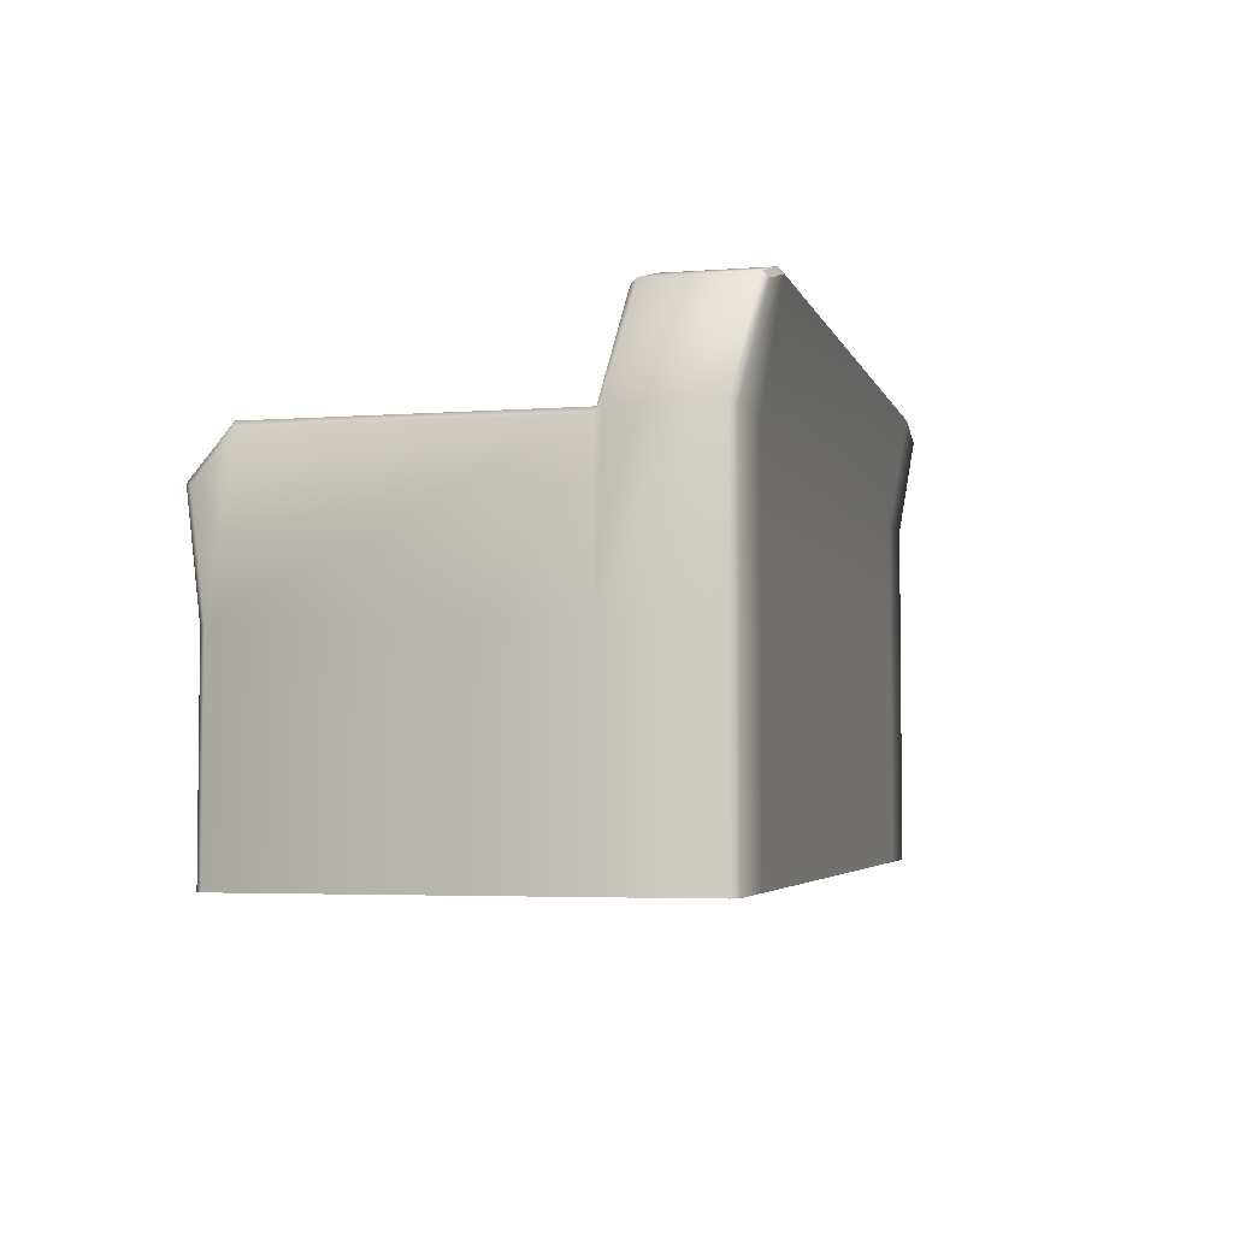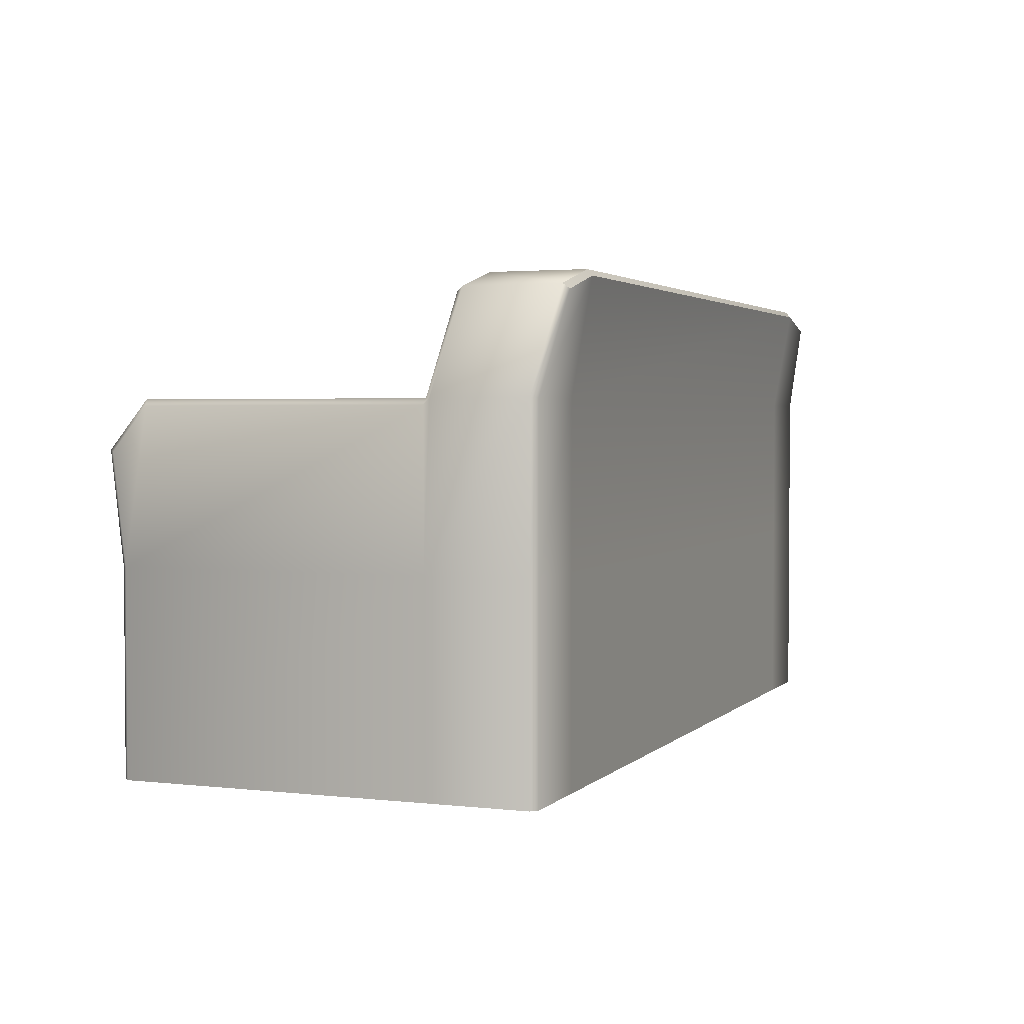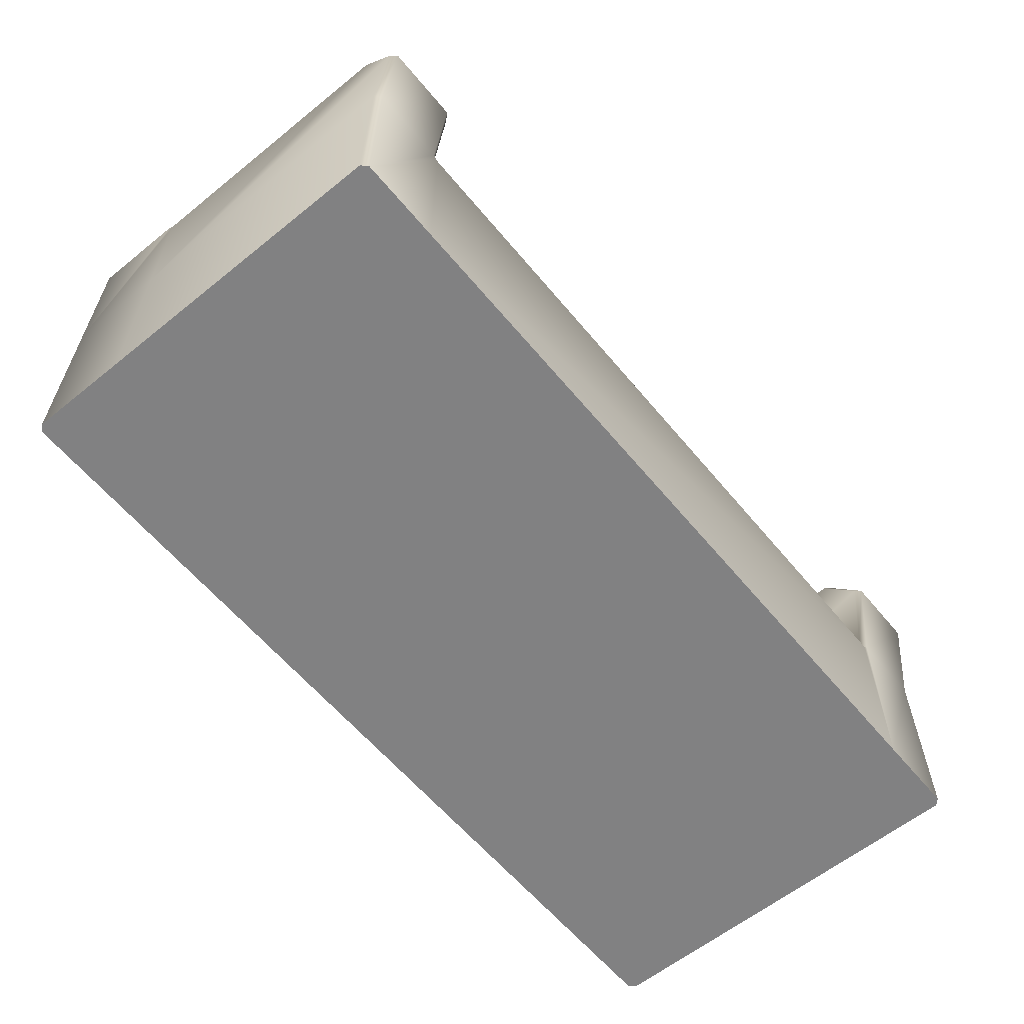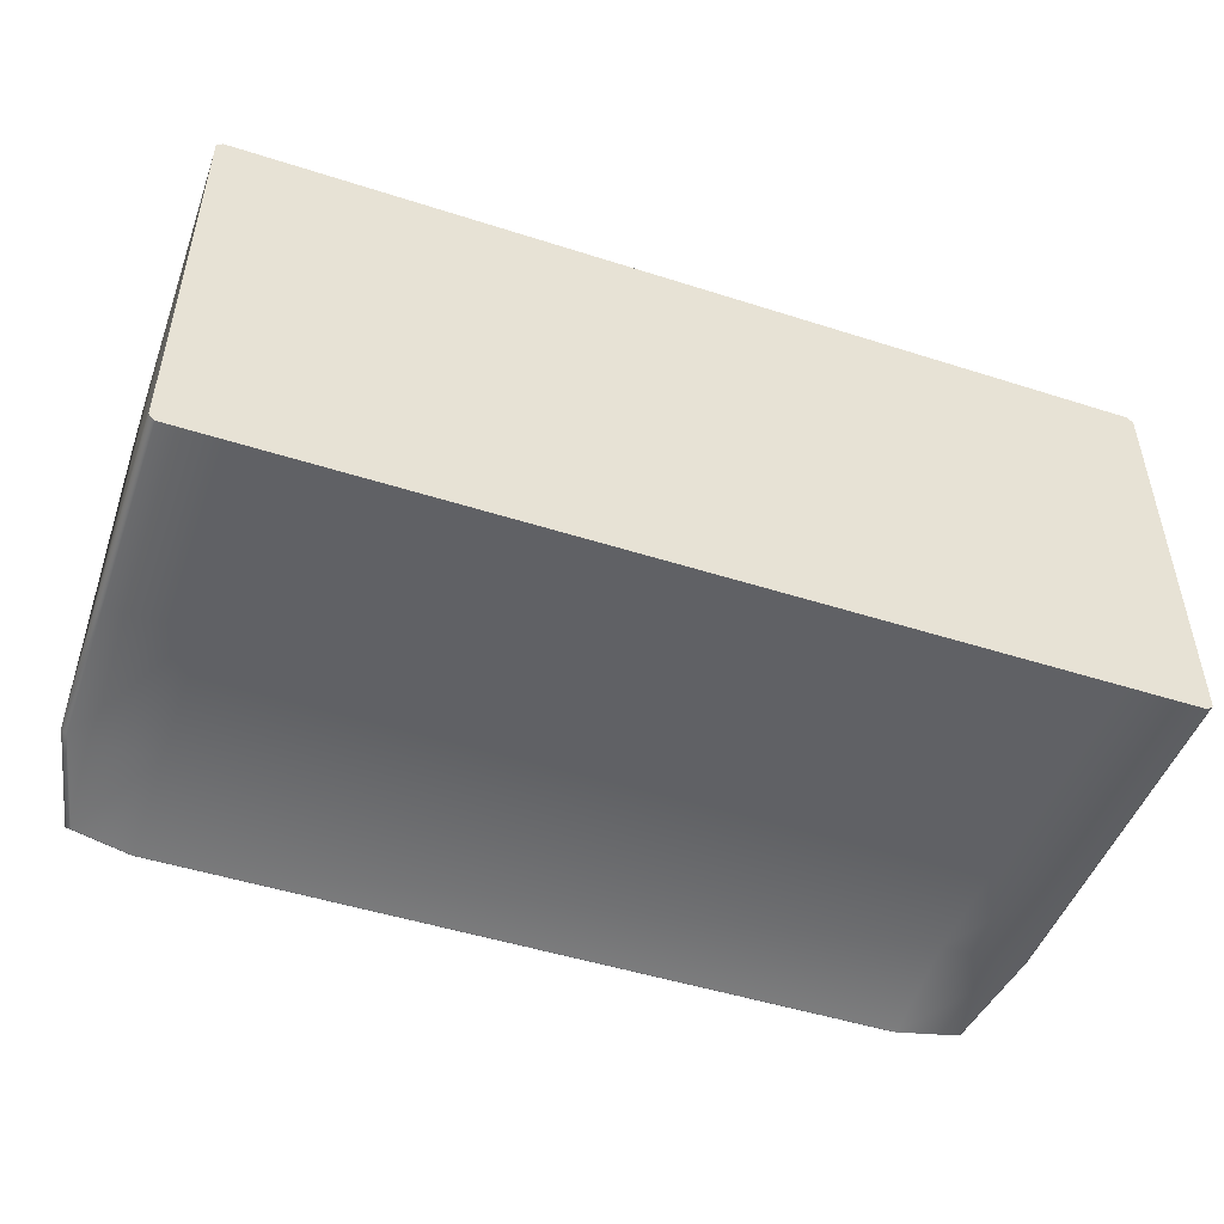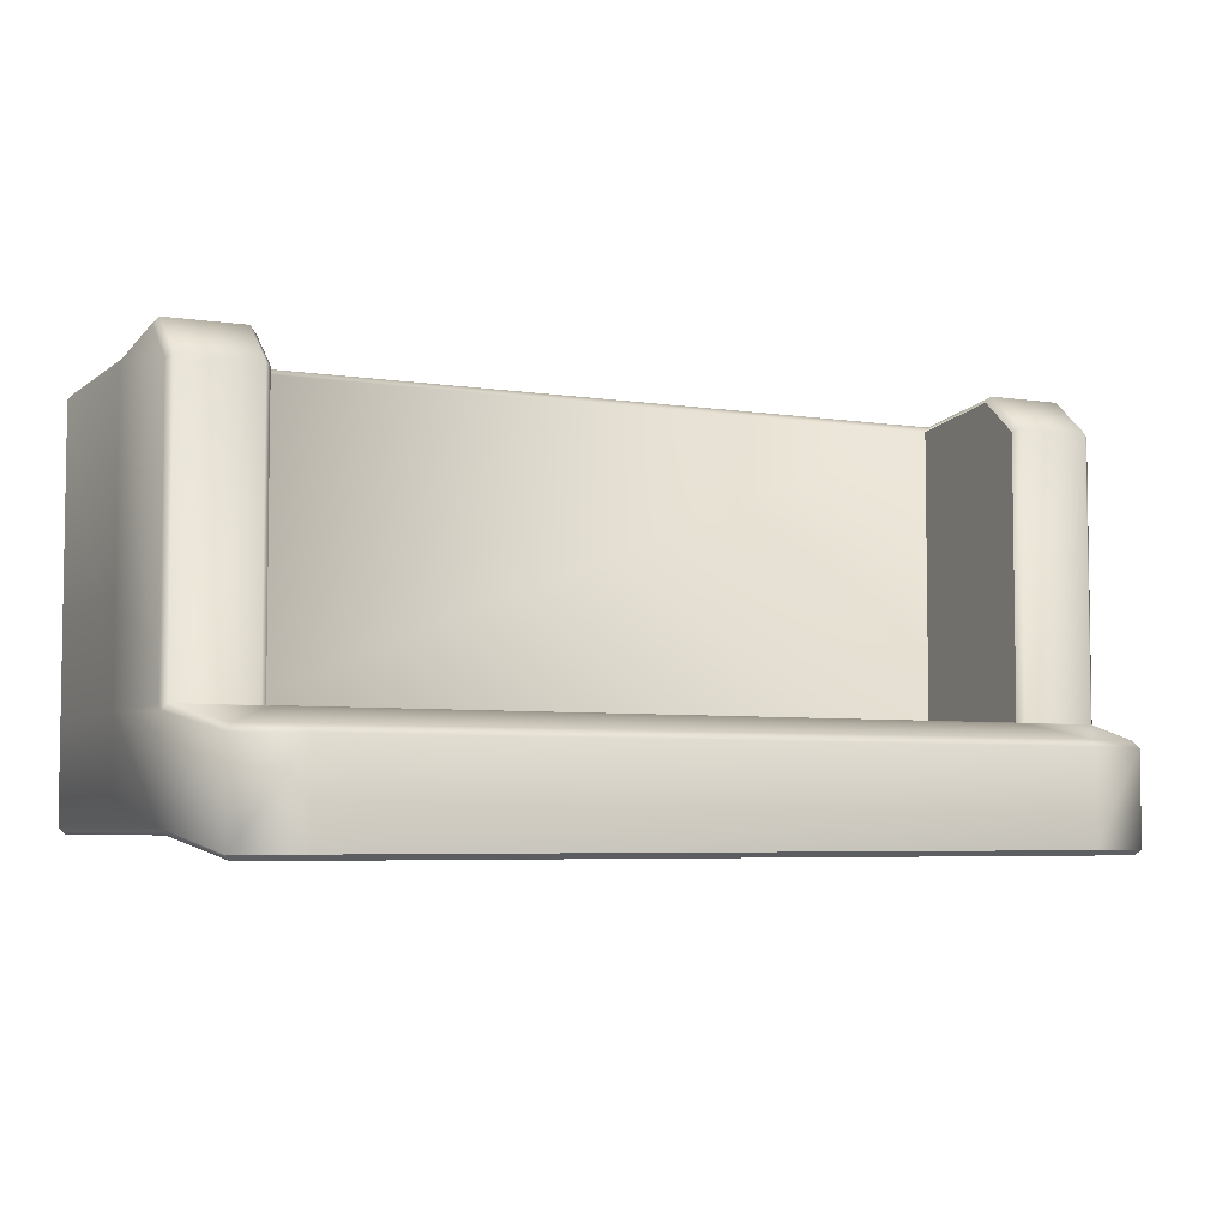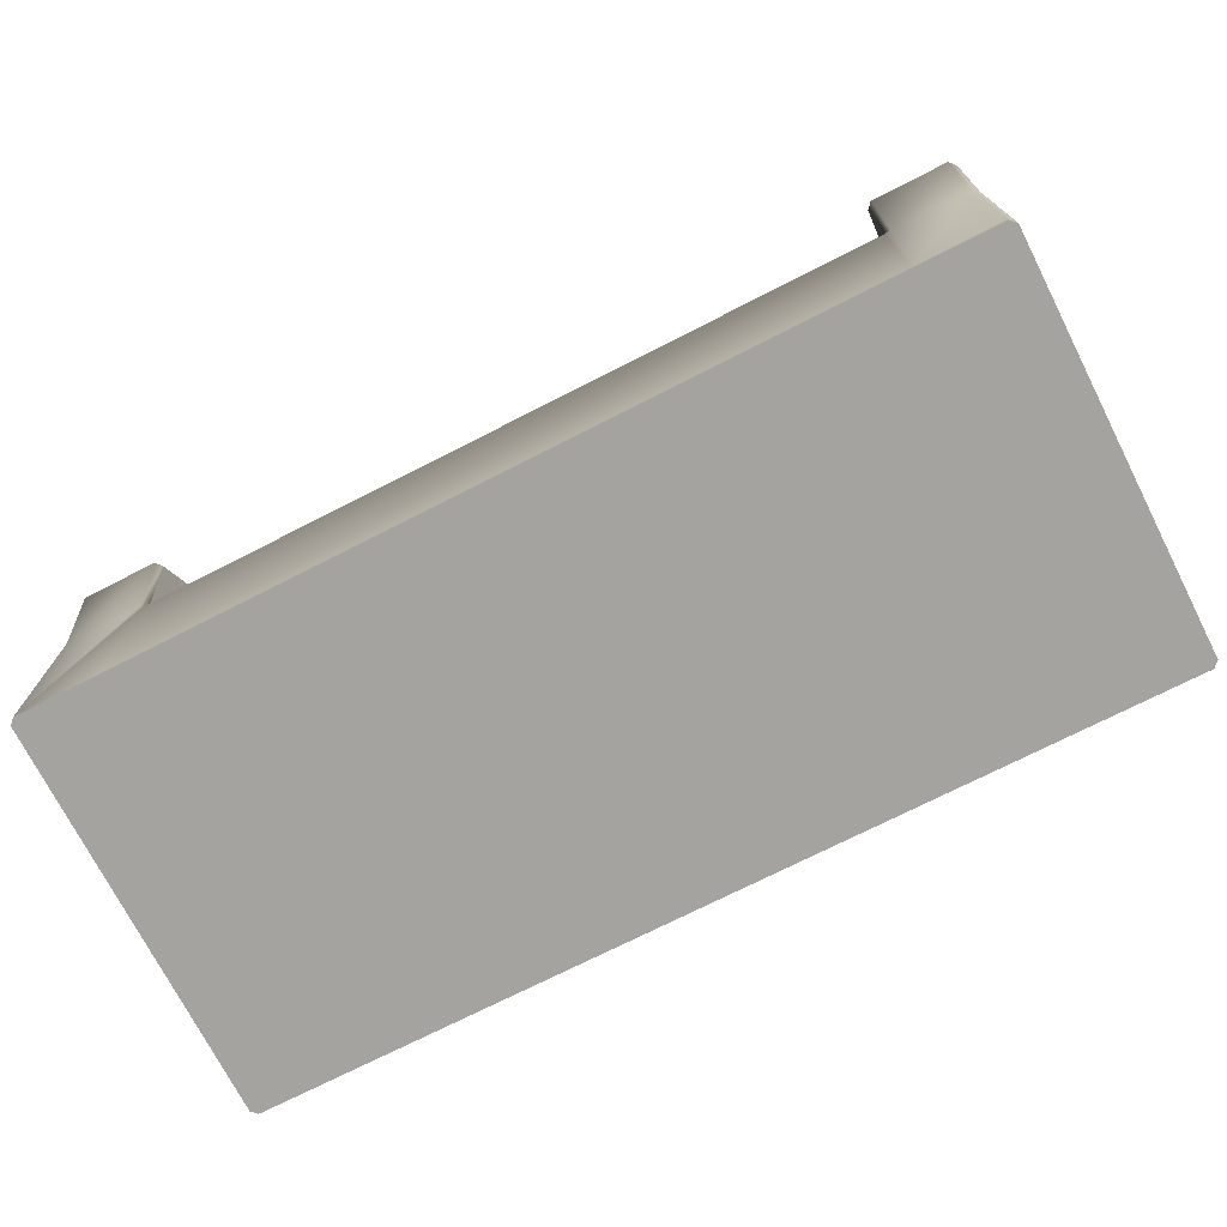
<metadata>
{"format":"obj","ext":"obj","renderer":"f3d","projection":"perspective","resolution":1024,"background":"white","views":[{"elev":-4.1,"azim":104.1,"up":"+Y"},{"elev":2.6,"azim":111.6,"up":"+Y"},{"elev":-60.5,"azim":-50.5,"up":"+Y"},{"elev":-48.7,"azim":-19.6,"up":"+Z"},{"elev":-5.2,"azim":154.1,"up":"+Z"},{"elev":-73.0,"azim":27.0,"up":"+Y"}]}
</metadata>
<code>
v  -0.3014 -0.0003001 0.1399
v  -0.3054 -0.0003001 0.136
v  -0.3054 -0.0003001 -0.06568
v  -0.2463 -0.0003001 -0.06568
v  -0.2463 -0.0003001 0.1399
v  0.2463 -0.0003001 -0.06568
v  0.2463 -0.0003001 0.1399
v  0.3054 -0.0003001 -0.06568
v  0.3054 -0.0003001 0.136
v  0.3014 -0.0003001 0.1399
v  -0.3054 -0.0003001 -0.1317
v  -0.3014 -0.0003001 -0.1357
v  -0.2463 -0.0003001 -0.1357
v  0.2463 -0.0003001 -0.1357
v  0.3014 -0.0003001 -0.1357
v  0.3054 -0.0003001 -0.1317
v  -0.3014 0.2359 0.1225
v  -0.2502 0.2359 0.1225
v  -0.2502 0.2359 -0.06568
v  -0.3014 0.2359 -0.06568
v  -0.2463 0.1325 0.136
v  0.2463 0.1325 0.136
v  0.2463 0.1325 -0.06568
v  -0.2463 0.1325 -0.06568
v  0.2502 0.2359 0.1225
v  0.3014 0.2359 0.1225
v  0.3014 0.2359 -0.06568
v  0.2502 0.2359 -0.06568
v  -0.2882 0.3012 -0.08308
v  -0.2463 0.3121 -0.08308
v  -0.2463 0.3121 -0.1452
v  -0.2882 0.3012 -0.1452
v  0.2463 0.3121 -0.08308
v  0.2463 0.3121 -0.1452
v  0.2882 0.3012 -0.08308
v  0.2882 0.3012 -0.1452
v  -0.2463 0.1286 0.1399
v  -0.2502 0.1325 0.1399
v  -0.3014 0.1325 0.1399
v  0.2463 0.1286 0.1399
v  0.3014 0.1325 0.1399
v  0.2502 0.1325 0.1399
v  0.3054 0.1325 -0.06568
v  0.3054 0.1325 0.136
v  0.3054 0.1325 -0.1317
v  0.2463 0.1325 -0.1357
v  0.3014 0.1325 -0.1357
v  -0.2463 0.1325 -0.1357
v  -0.3014 0.1325 -0.1357
v  -0.3054 0.1325 -0.06568
v  -0.3054 0.1325 -0.1317
v  -0.3054 0.1325 0.136
v  -0.2502 0.2049 0.1484
v  -0.3014 0.2049 0.1484
v  -0.2463 0.232 -0.06568
v  -0.2463 0.232 0.1206
v  -0.2463 0.2037 0.1443
v  0.2463 0.232 -0.06568
v  0.2423 0.2359 -0.06568
v  -0.2423 0.2359 -0.06568
v  0.2463 0.2037 0.1443
v  0.2463 0.232 0.1206
v  0.3014 0.2049 0.1484
v  0.2502 0.2049 0.1484
v  0.3054 0.232 -0.06568
v  0.3054 0.232 0.1206
v  0.3054 0.2037 0.1443
v  0.3054 0.2359 -0.1317
v  0.3054 0.2359 -0.06962
v  0.2463 0.2359 -0.1357
v  0.3014 0.2359 -0.1357
v  -0.2463 0.2359 -0.1357
v  -0.3014 0.2359 -0.1357
v  -0.3054 0.232 -0.06568
v  -0.3054 0.2359 -0.06962
v  -0.3054 0.2359 -0.1317
v  -0.3054 0.2037 0.1443
v  -0.3054 0.232 0.1206
v  -0.2463 0.2398 -0.06636
v  -0.2463 0.3083 -0.07845
v  -0.285 0.2981 -0.07846
v  0.2463 0.2398 -0.06636
v  0.2463 0.3083 -0.07845
v  0.285 0.2981 -0.07846
v  0.2463 0.3083 -0.1484
v  0.285 0.2981 -0.1484
v  -0.2463 0.3083 -0.1484
v  -0.285 0.2981 -0.1484
g UDC_RattanSofa
f 1 2 3
f 1 3 4
f 1 4 5
f 5 4 6
f 6 7 5
f 7 6 8
f 7 8 9
f 7 9 10
f 3 11 12
f 3 12 13
f 3 13 4
f 4 13 14
f 14 6 4
f 6 14 15
f 6 15 16
f 6 16 8
f 17 18 19
f 19 20 17
f 21 22 23
f 23 24 21
f 25 26 27
f 27 28 25
f 29 30 31
f 31 32 29
f 30 33 34
f 34 31 30
f 33 35 36
f 36 34 33
f 1 5 37
f 1 37 38
f 1 38 39
f 5 7 40
f 40 37 5
f 7 10 41
f 7 41 42
f 7 42 40
f 9 8 43
f 43 44 9
f 8 16 45
f 45 43 8
f 15 14 46
f 46 47 15
f 14 13 48
f 48 46 14
f 13 12 49
f 49 48 13
f 11 3 50
f 50 51 11
f 3 2 52
f 52 50 3
f 39 38 53
f 53 54 39
f 21 24 55
f 21 55 56
f 21 56 57
f 24 23 58
f 24 58 59
f 24 59 60
f 24 60 55
f 23 22 61
f 23 61 62
f 23 62 58
f 42 41 63
f 63 64 42
f 44 43 65
f 44 65 66
f 44 66 67
f 43 45 68
f 43 68 69
f 43 69 65
f 47 46 70
f 70 71 47
f 46 48 72
f 72 70 46
f 48 49 73
f 73 72 48
f 51 50 74
f 51 74 75
f 51 75 76
f 50 52 77
f 50 77 78
f 50 78 74
f 20 19 79
f 20 79 80
f 20 80 81
f 79 60 59
f 79 59 82
f 79 82 83
f 79 83 80
f 82 28 27
f 82 27 84
f 82 84 83
f 69 68 36
f 36 35 69
f 71 70 85
f 85 86 71
f 70 72 87
f 87 85 70
f 72 73 88
f 88 87 72
f 76 75 29
f 29 32 76
f 25 64 63
f 63 26 25
f 17 54 53
f 53 18 17
f 37 21 38
f 40 42 22
f 55 60 79
f 79 19 55
f 58 28 82
f 82 59 58
f 65 69 27
f 74 20 75
f 21 37 40
f 40 22 21
f 39 52 2
f 2 1 39
f 10 9 44
f 44 41 10
f 16 15 47
f 47 45 16
f 12 11 51
f 51 49 12
f 18 56 55
f 55 19 18
f 28 58 62
f 62 25 28
f 26 66 65
f 65 27 26
f 20 74 78
f 78 17 20
f 52 39 54
f 54 77 52
f 38 21 57
f 57 53 38
f 22 42 64
f 64 61 22
f 41 44 67
f 67 63 41
f 45 47 71
f 71 68 45
f 49 51 76
f 76 73 49
f 29 81 80
f 80 30 29
f 30 80 83
f 83 33 30
f 33 83 84
f 84 35 33
f 36 86 85
f 85 34 36
f 34 85 87
f 87 31 34
f 31 87 88
f 88 32 31
f 75 20 81
f 81 29 75
f 27 69 35
f 35 84 27
f 68 71 86
f 86 36 68
f 73 76 32
f 32 88 73
f 25 62 61
f 61 64 25
f 63 67 66
f 66 26 63
f 17 78 77
f 77 54 17
f 53 57 56
f 56 18 53

</code>
